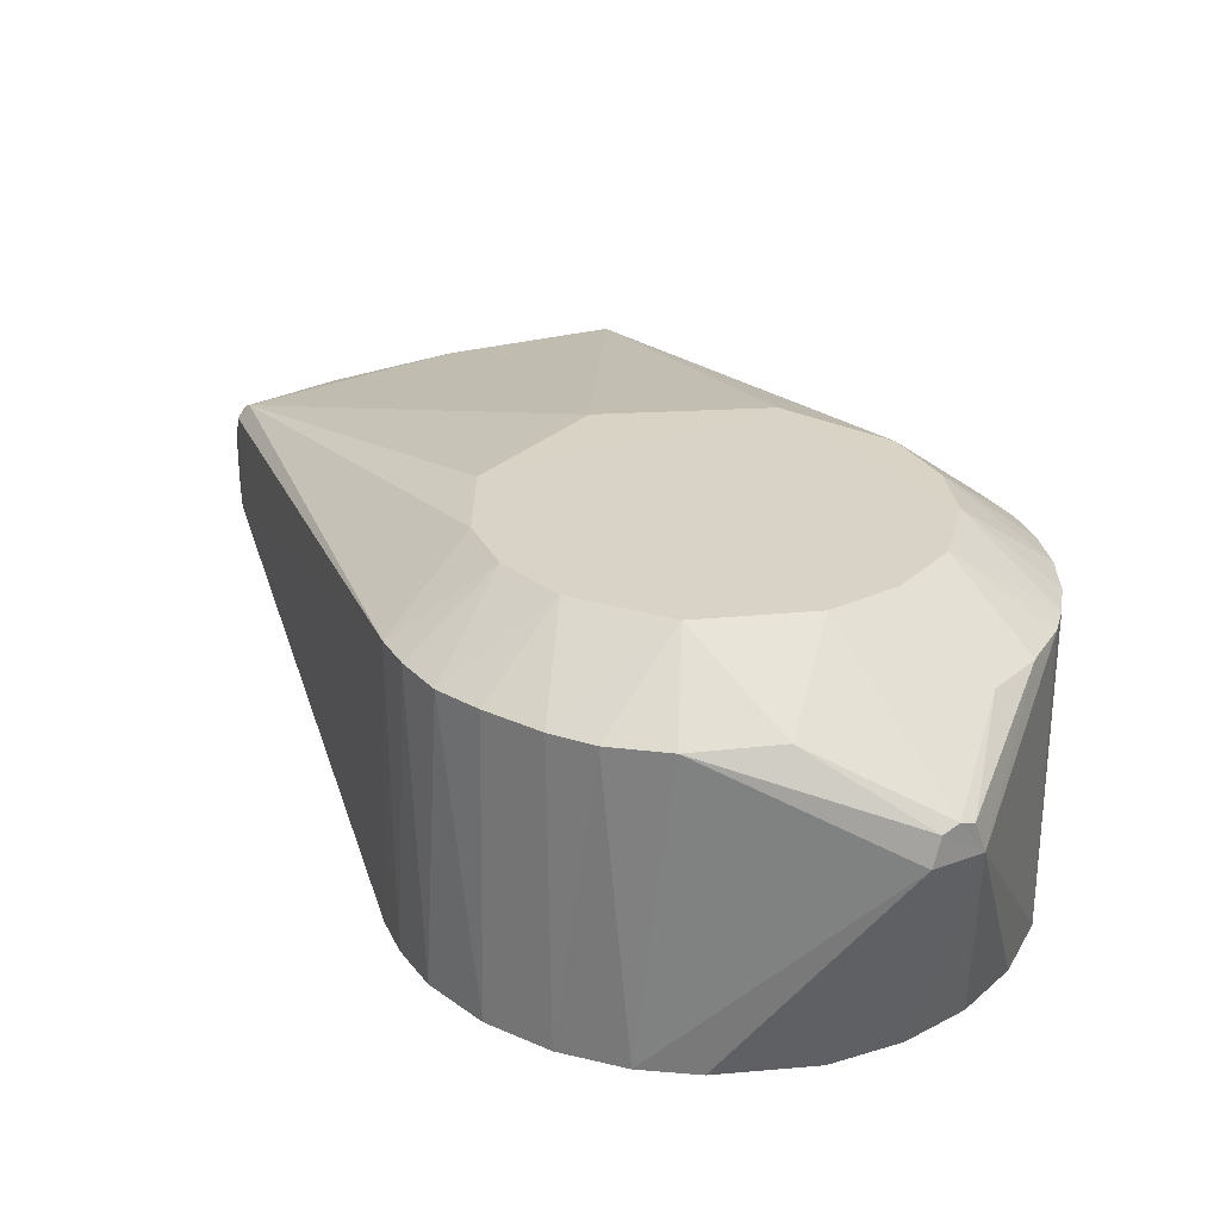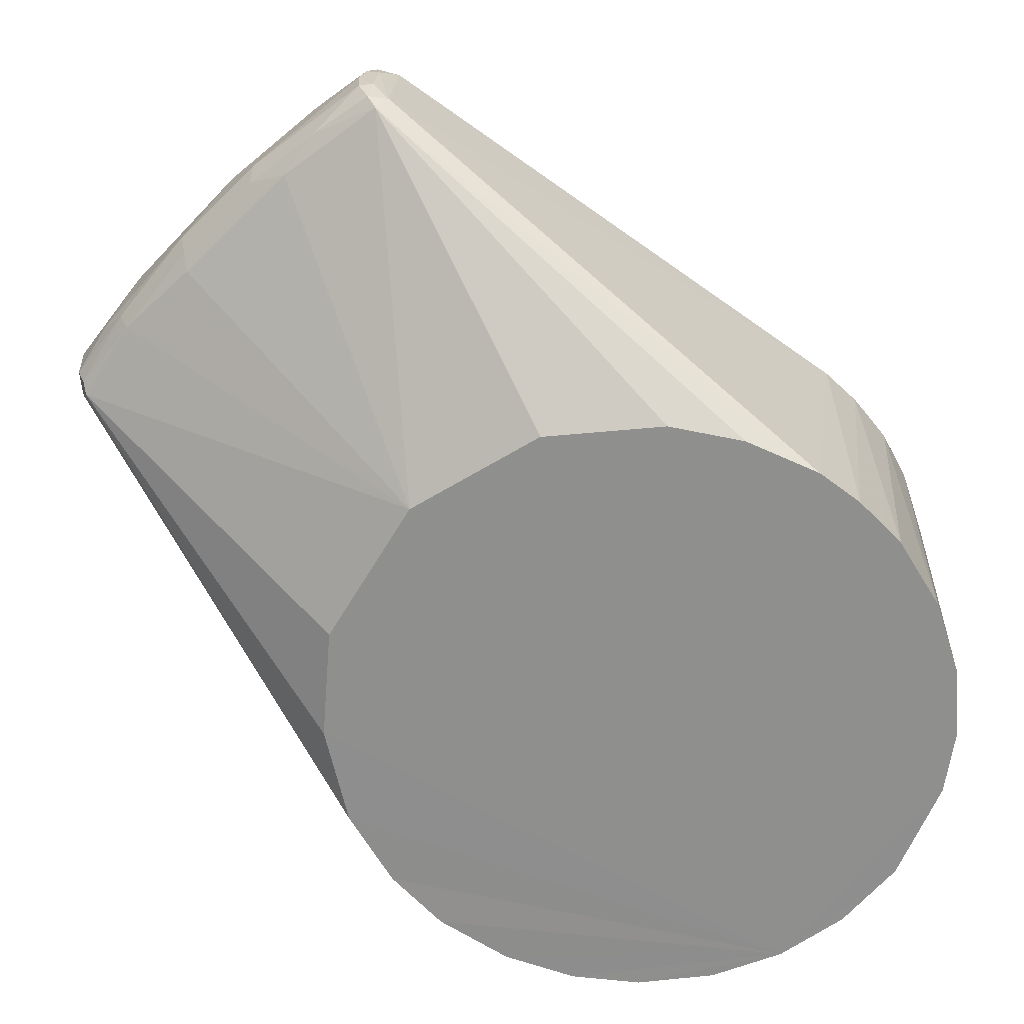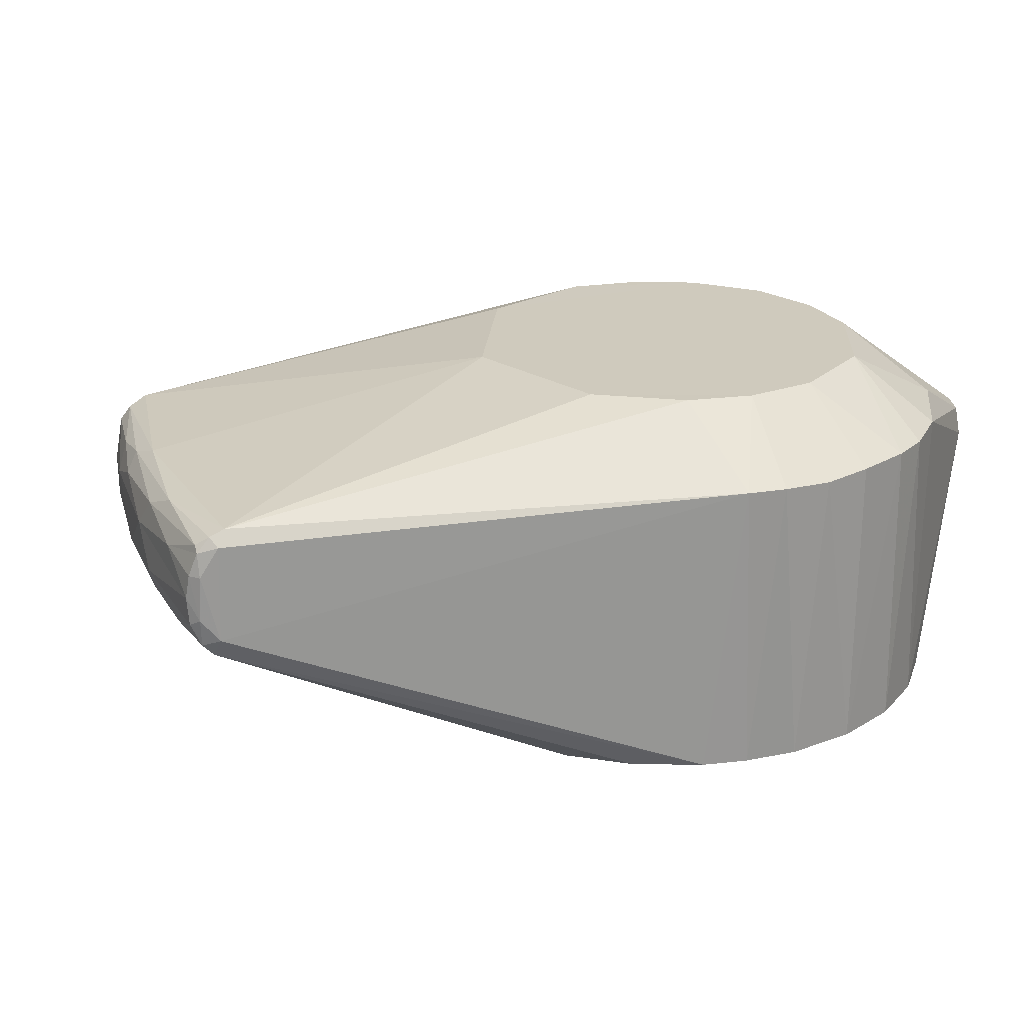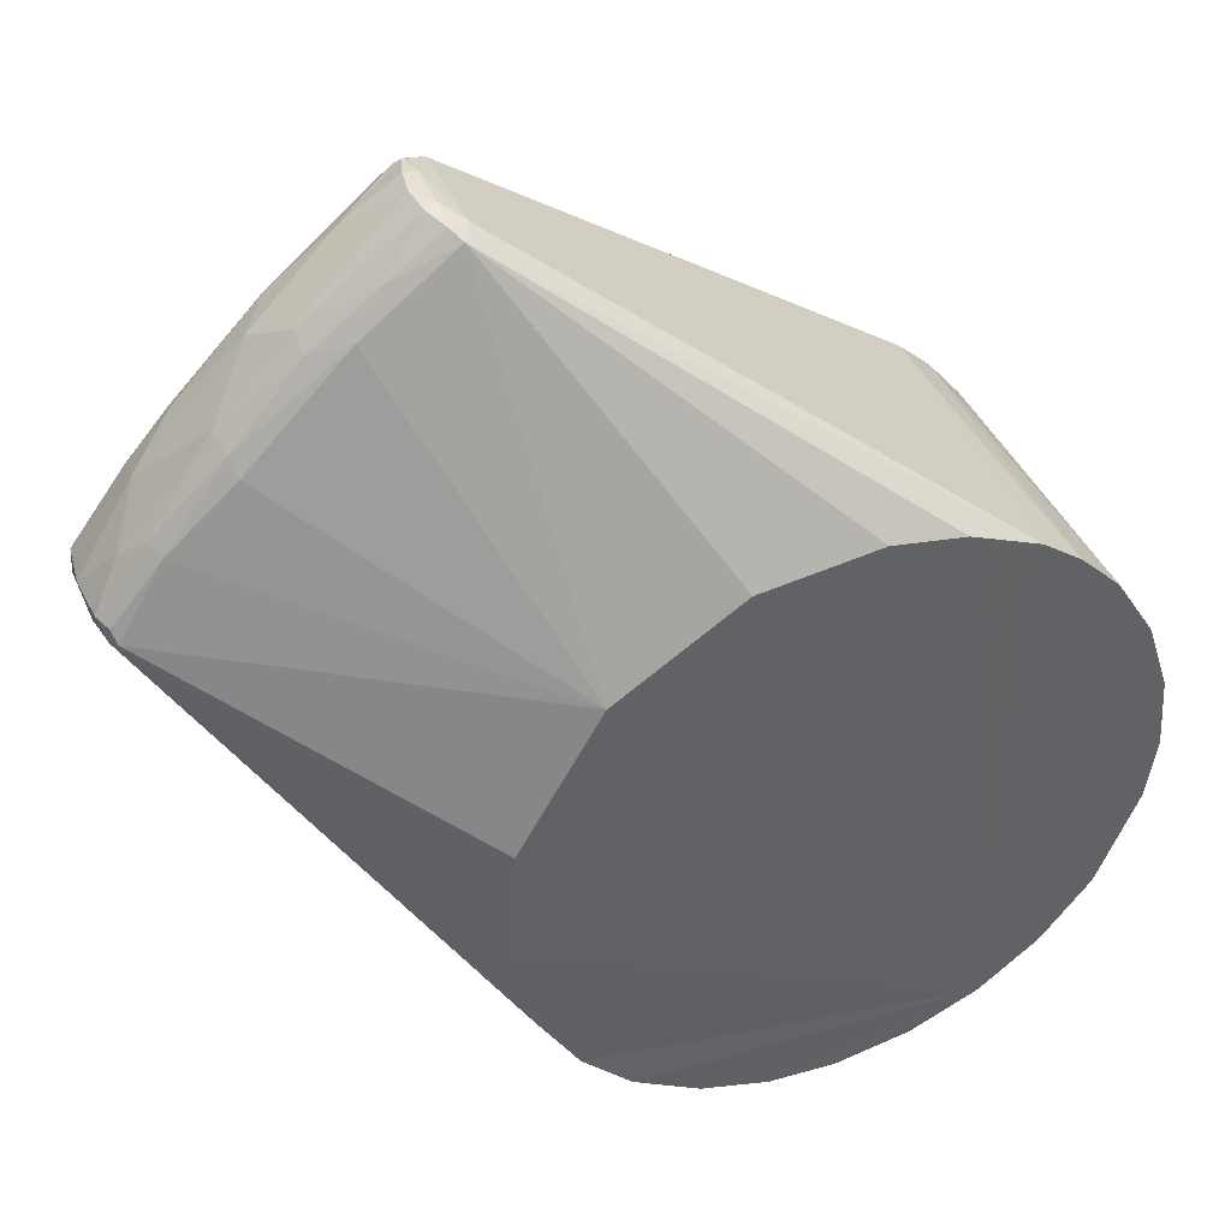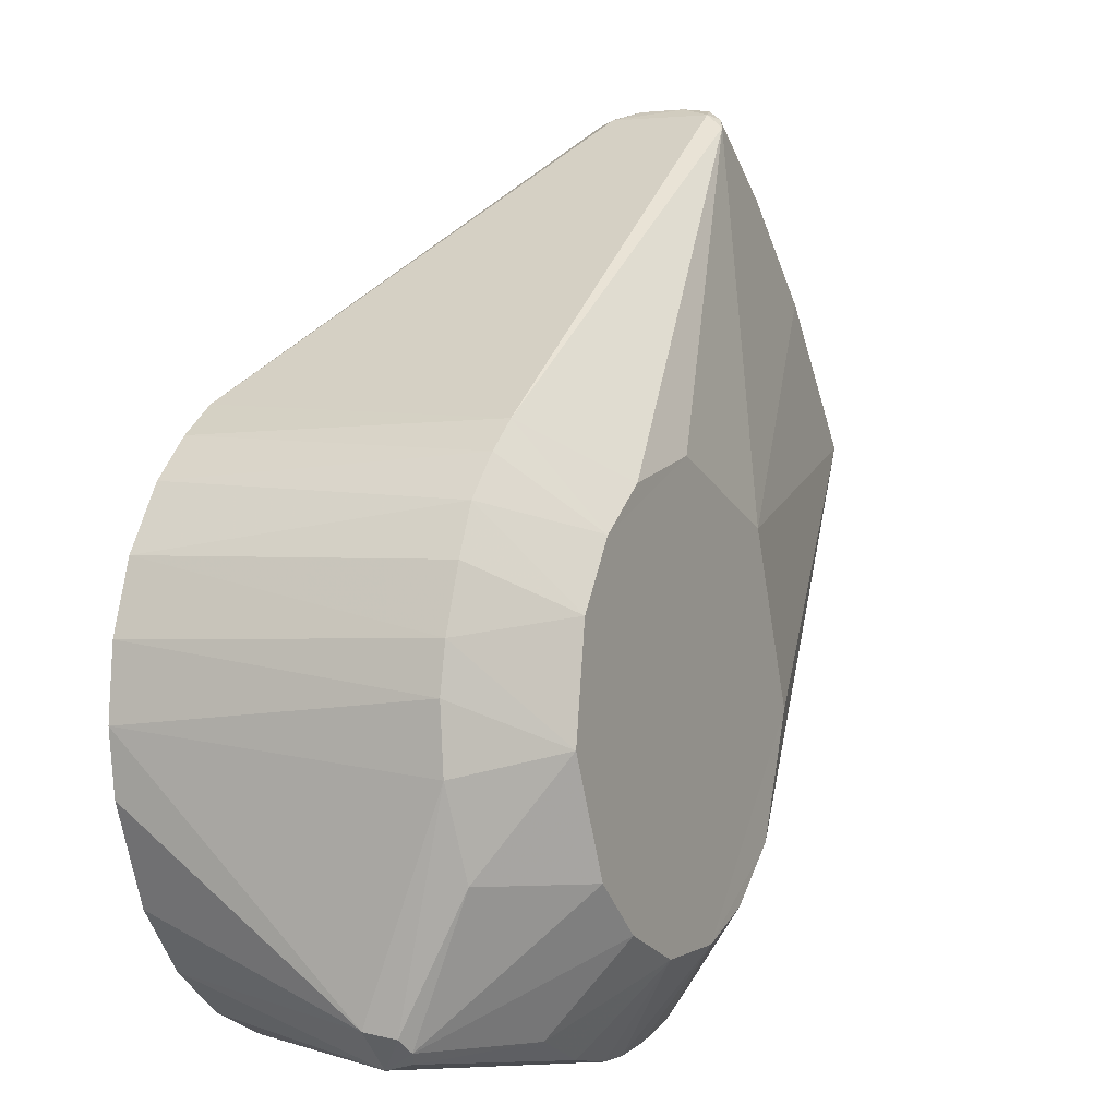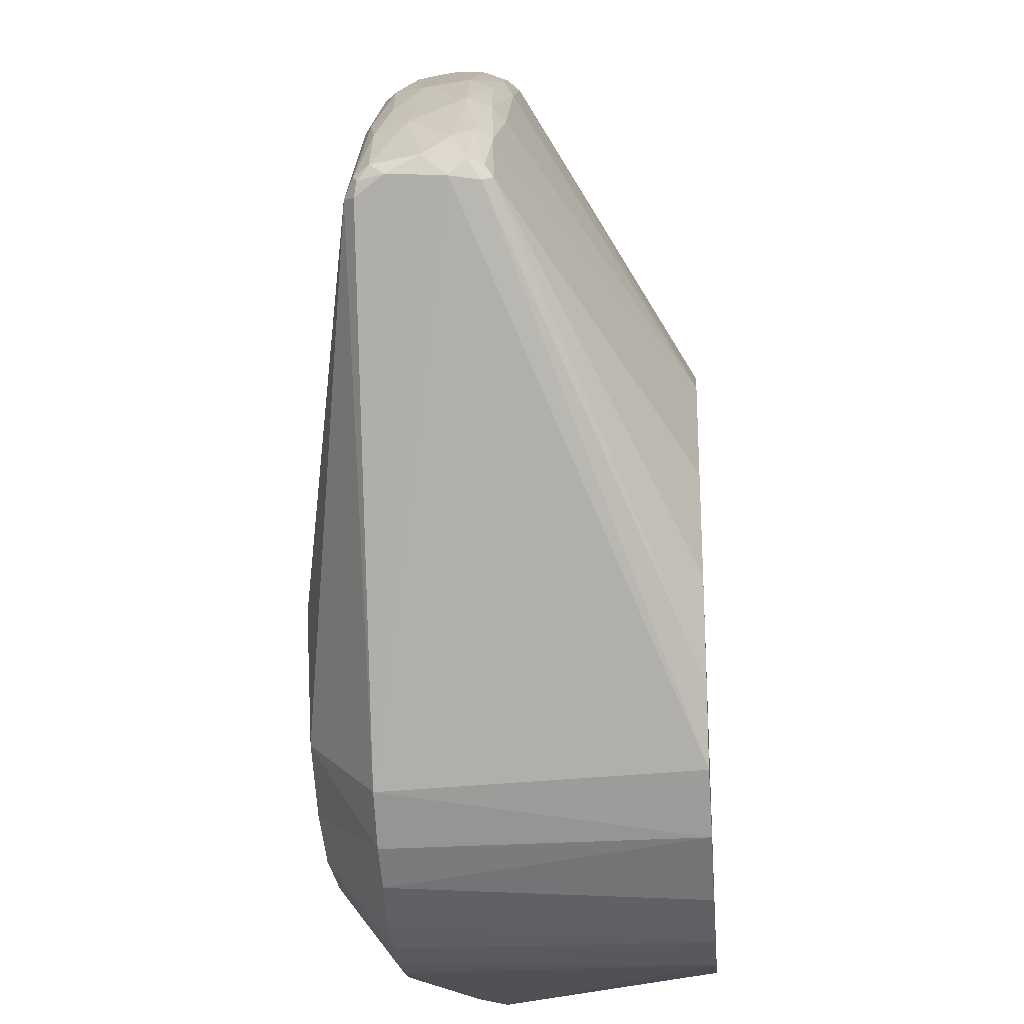
<metadata>
{"format":"obj","ext":"obj","renderer":"f3d","projection":"perspective","resolution":1024,"background":"white","views":[{"elev":28.2,"azim":-74.4,"up":"+Z"},{"elev":24.5,"azim":-177.5,"up":"+Y"},{"elev":22.8,"azim":-154.1,"up":"+Z"},{"elev":41.4,"azim":157.3,"up":"+Y"},{"elev":-0.7,"azim":-63.0,"up":"+Y"},{"elev":-25.0,"azim":94.8,"up":"+Y"}]}
</metadata>
<code>
v -0.0004887 0.03083 0.1068
v 0.03109 -0.001497 0.1068
v 0.02205 0.02236 0.1068
v -0.001018 -0.04403 0.05207
v -0.002608 -0.04385 0.09667
v -0.03531 -0.04074 0.08461
v -0.01464 0.02696 0.1068
v -0.02253 0.02071 0.1068
v 0.08088 0.03731 0.09044
v 0.07907 0.03508 0.09449
v 0.03338 -0.02865 0.09668
v 0.0808 0.03667 0.08232
v 0.03464 -0.02723 0.05212
v 0.02775 -0.03428 0.05205
v 0.04377 -0.003468 0.052
v 0.04254 0.01207 0.052
v 0.07933 0.03702 0.07665
v 0.06678 0.05402 0.09439
v 0.05508 0.06746 0.09277
v 0.04994 0.06971 0.0949
v -0.03076 -0.003739 0.1068
v -0.02851 0.01143 0.1068
v 0.07764 0.03571 0.09599
v 0.02446 -0.01859 0.1068
v 0.01597 -0.02611 0.1068
v 0.02707 -0.03454 0.09677
v 0.07895 0.03831 0.0947
v 0.0798 0.03706 0.09411
v 0.0623 0.05588 0.09582
v 0.03526 0.07753 0.09606
v -0.002946 0.04382 0.052
v 0.03695 0.07938 0.07667
v 0.01371 0.04201 0.052
v -0.04071 -0.0355 0.08471
v -0.02997 -0.03219 0.05204
v -0.03643 -0.0395 0.08908
v -0.03789 -0.03799 0.08973
v -0.0112 -0.0423 0.09698
v -0.01178 -0.04241 0.05205
v 0.002013 -0.04383 0.0968
v 0.008517 -0.04326 0.05211
v 0.01826 -0.04013 0.0521
v 0.01498 -0.04123 0.09684
v -0.005273 -0.03034 0.1068
v 0.006889 -0.02991 0.1068
v 0.02153 -0.03827 0.09669
v 0.08036 0.03908 0.09251
v 0.07306 0.05035 0.08856
v 0.07262 0.04868 0.09315
v 0.08131 0.03972 0.08582
v 0.04059 -0.01724 0.05204
v -0.01327 0.04187 0.052
v -0.0232 0.03747 0.05209
v -0.02749 0.0342 0.09675
v -0.02876 0.03333 0.05211
v 0.03518 0.07945 0.09383
v 0.03818 0.08048 0.09282
v 0.03754 0.08096 0.08927
v 0.03115 0.03121 0.05199
v 0.07297 0.04706 0.07731
v -0.04296 0.009041 0.09682
v -0.03967 -0.03627 0.08883
v -0.03701 -0.02388 0.05207
v -0.04273 -0.01044 0.05206
v -0.02147 -0.03837 0.052
v -0.02389 -0.01935 0.1068
v -0.01571 -0.02625 0.1068
v -0.03901 -0.01873 0.09757
v -0.01996 -0.03875 0.09717
v 0.0771 0.04522 0.08217
v 0.08087 0.03911 0.07998
v 0.0742 0.04787 0.07966
v 0.06435 0.05796 0.0783
v 0.04669 0.07546 0.0906
v 0.03897 0.07964 0.09369
v 0.03815 0.08049 0.07836
v 0.03966 0.08109 0.08163
v 0.04576 0.07514 0.0784
v 0.04967 0.0698 0.07664
v 0.06381 0.05581 0.07644
v 0.03694 0.07898 0.09503
v -0.03188 0.03018 0.09671
v -0.04327 0.008526 0.0521
v -0.0439 0.002414 0.09665
v -0.04403 -0.00162 0.05207
v 0.008366 -0.04315 0.09661
v 0.08002 0.03631 0.07815
v 0.05476 0.06792 0.0791
v 0.06514 0.05911 0.08159
v 0.0548 0.06928 0.08241
v 0.06705 0.05624 0.09153
v 0.05868 0.06567 0.08835
v 0.03936 0.0811 0.08937
v 0.03535 0.07985 0.07939
v -0.03447 0.02753 0.05211
v -0.03657 0.02447 0.09656
v -0.04004 0.01848 0.05209
v -0.04336 -0.006639 0.09682
v 0.03999 0.08119 0.08577
v -0.04009 0.01774 0.0969
v 0.03785 0.08113 0.08257
v 0.07984 0.03863 0.07776
f 1 2 3
f 4 5 6
f 7 8 1
f 9 10 11
f 9 11 12
f 11 13 12
f 14 13 11
f 15 16 17
f 18 19 20
f 1 8 21
f 21 8 22
f 23 24 11
f 24 25 26
f 23 11 10
f 27 23 28
f 3 29 30
f 31 32 33
f 6 34 35
f 6 36 37
f 36 6 38
f 5 38 6
f 39 4 6
f 40 4 41
f 41 42 43
f 40 5 4
f 38 5 44
f 45 43 25
f 43 46 25
f 42 46 43
f 47 48 49
f 9 12 50
f 1 3 30
f 2 23 3
f 25 46 26
f 2 24 23
f 51 15 17
f 32 31 52
f 32 52 53
f 54 53 55
f 56 57 58
f 17 16 59
f 59 60 17
f 22 61 21
f 37 62 6
f 63 34 64
f 39 6 65
f 21 66 67
f 66 68 37
f 66 21 68
f 38 69 36
f 9 47 28
f 30 7 1
f 70 71 72
f 73 72 60
f 19 74 75
f 75 20 19
f 28 23 10
f 23 29 3
f 76 77 78
f 33 32 59
f 32 79 59
f 80 60 59
f 81 57 56
f 20 75 81
f 20 81 30
f 30 81 56
f 54 30 56
f 55 82 54
f 61 83 84
f 61 84 21
f 62 34 6
f 85 84 83
f 34 63 35
f 85 64 34
f 35 65 6
f 44 69 38
f 67 69 44
f 68 62 37
f 41 43 86
f 41 86 40
f 40 44 5
f 47 50 48
f 49 18 27
f 50 71 70
f 23 27 29
f 51 87 13
f 71 12 87
f 50 12 71
f 17 87 51
f 88 89 73
f 88 90 89
f 19 91 92
f 11 24 26
f 49 27 47
f 57 93 58
f 54 94 53
f 56 94 54
f 56 58 94
f 30 54 7
f 95 82 55
f 95 96 82
f 97 96 95
f 98 62 68
f 66 37 67
f 69 37 36
f 37 69 67
f 45 40 86
f 24 45 25
f 44 45 67
f 2 45 24
f 67 45 21
f 45 44 40
f 14 46 42
f 26 46 14
f 9 50 47
f 9 28 10
f 29 18 20
f 87 12 13
f 89 72 73
f 72 89 70
f 91 49 48
f 20 30 29
f 80 79 73
f 73 79 88
f 88 79 78
f 88 78 90
f 77 90 78
f 19 92 74
f 99 74 92
f 99 92 90
f 90 77 99
f 61 22 100
f 27 28 47
f 53 94 32
f 94 76 32
f 76 101 77
f 101 94 58
f 59 79 80
f 96 97 100
f 98 34 62
f 98 68 21
f 84 98 21
f 49 91 18
f 19 18 91
f 27 18 29
f 90 92 89
f 70 48 50
f 48 92 91
f 89 48 70
f 32 76 78
f 74 99 93
f 82 96 8
f 100 22 96
f 8 96 22
f 101 58 93
f 79 32 78
f 87 17 71
f 17 102 71
f 60 102 17
f 81 75 57
f 74 57 75
f 93 57 74
f 54 8 7
f 43 45 86
f 93 99 101
f 101 99 77
f 76 94 101
f 60 80 73
f 82 8 54
f 100 97 61
f 83 61 97
f 89 92 48
f 11 26 14
f 60 72 102
f 71 102 72
f 98 84 85
f 34 98 85
f 31 33 65
f 13 14 65
f 59 16 65
f 15 65 16
f 42 41 65
f 63 64 65
f 55 53 65
f 95 55 65
f 85 65 64
f 4 65 41
f 14 42 65
f 31 65 52
f 59 65 33
f 83 65 85
f 39 65 4
f 51 65 15
f 52 65 53
f 97 95 65
f 63 65 35
f 51 13 65
f 83 97 65
f 1 45 2
f 21 45 1

</code>
